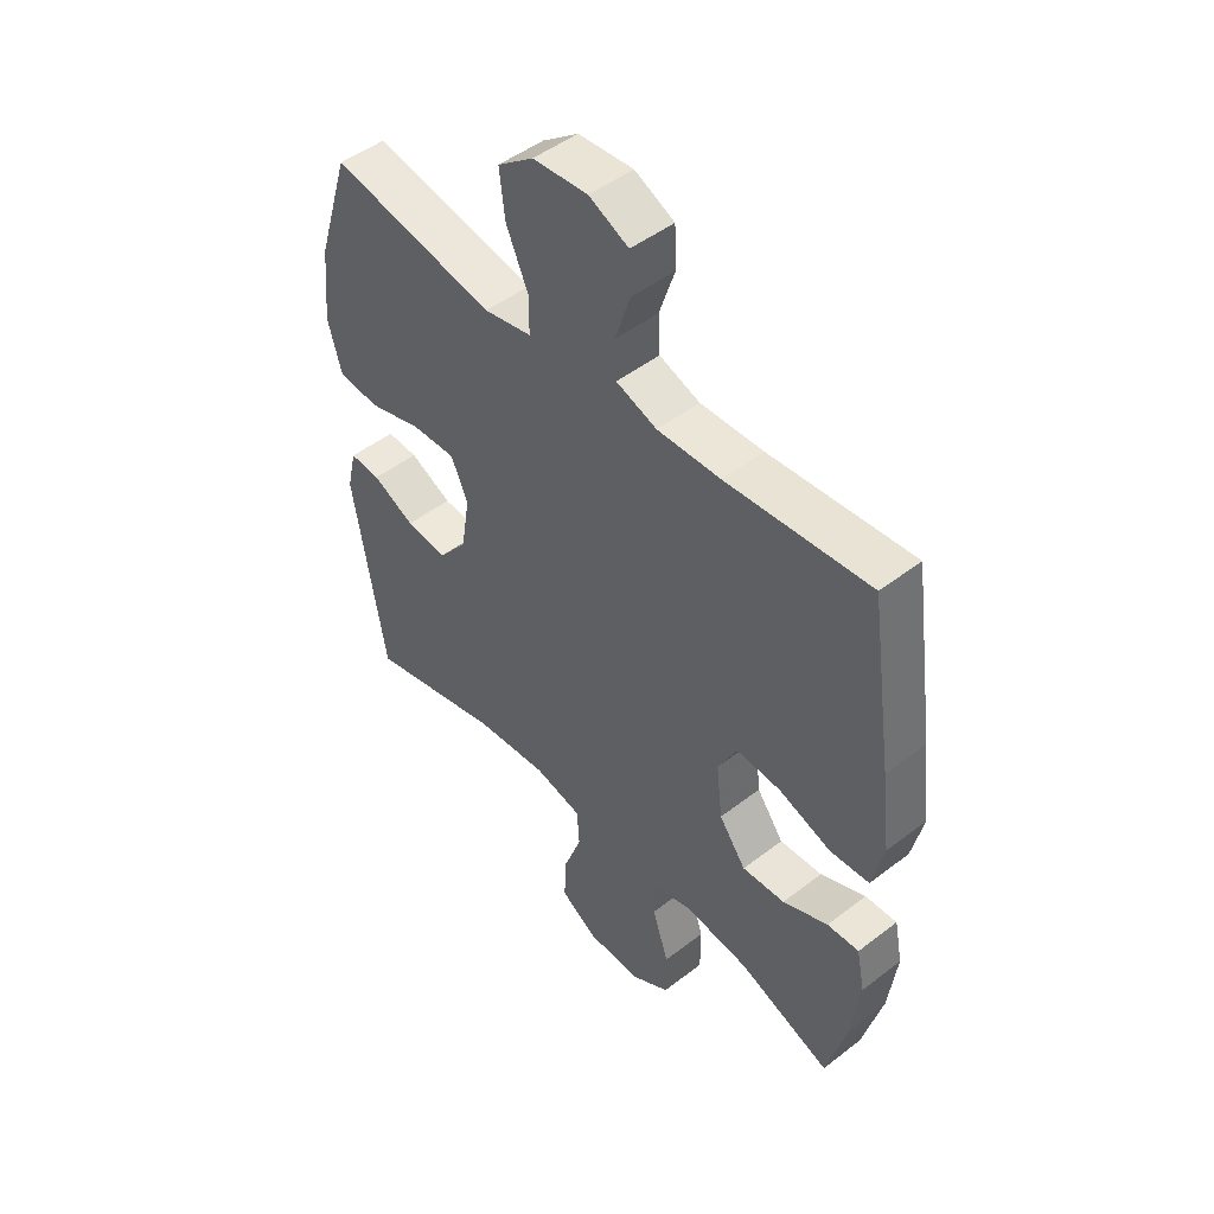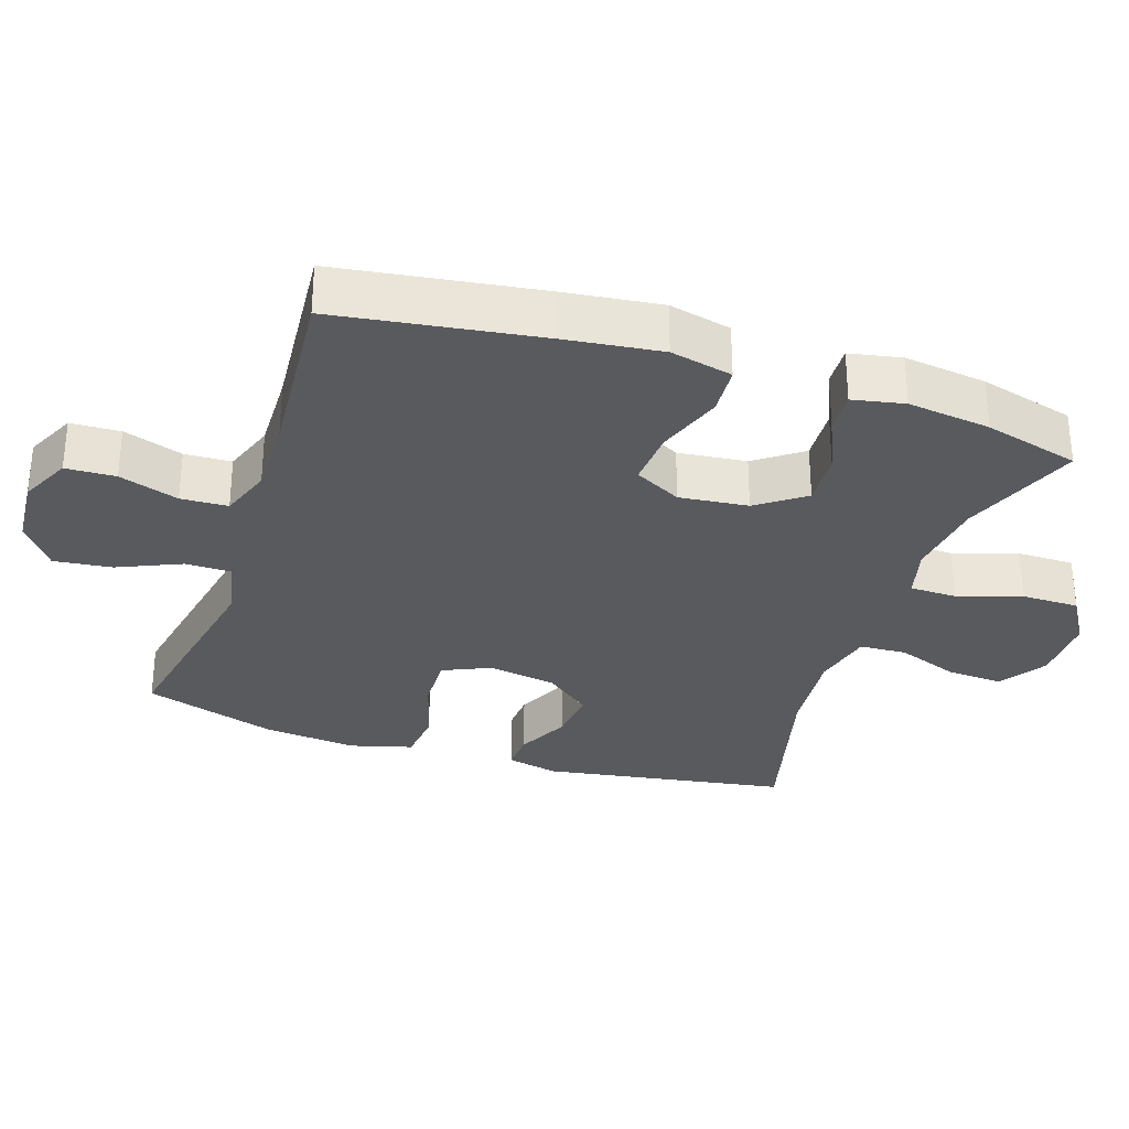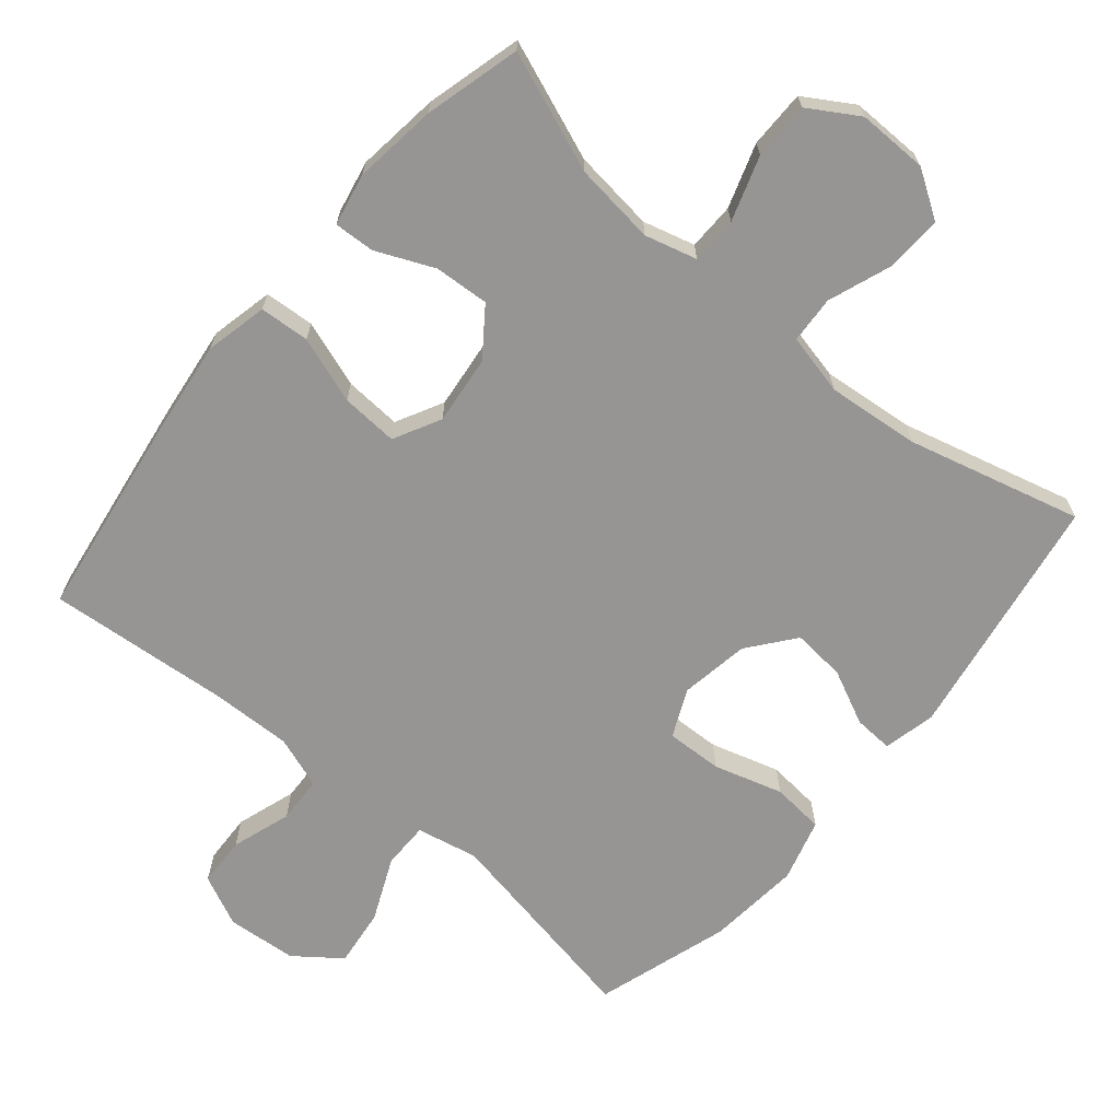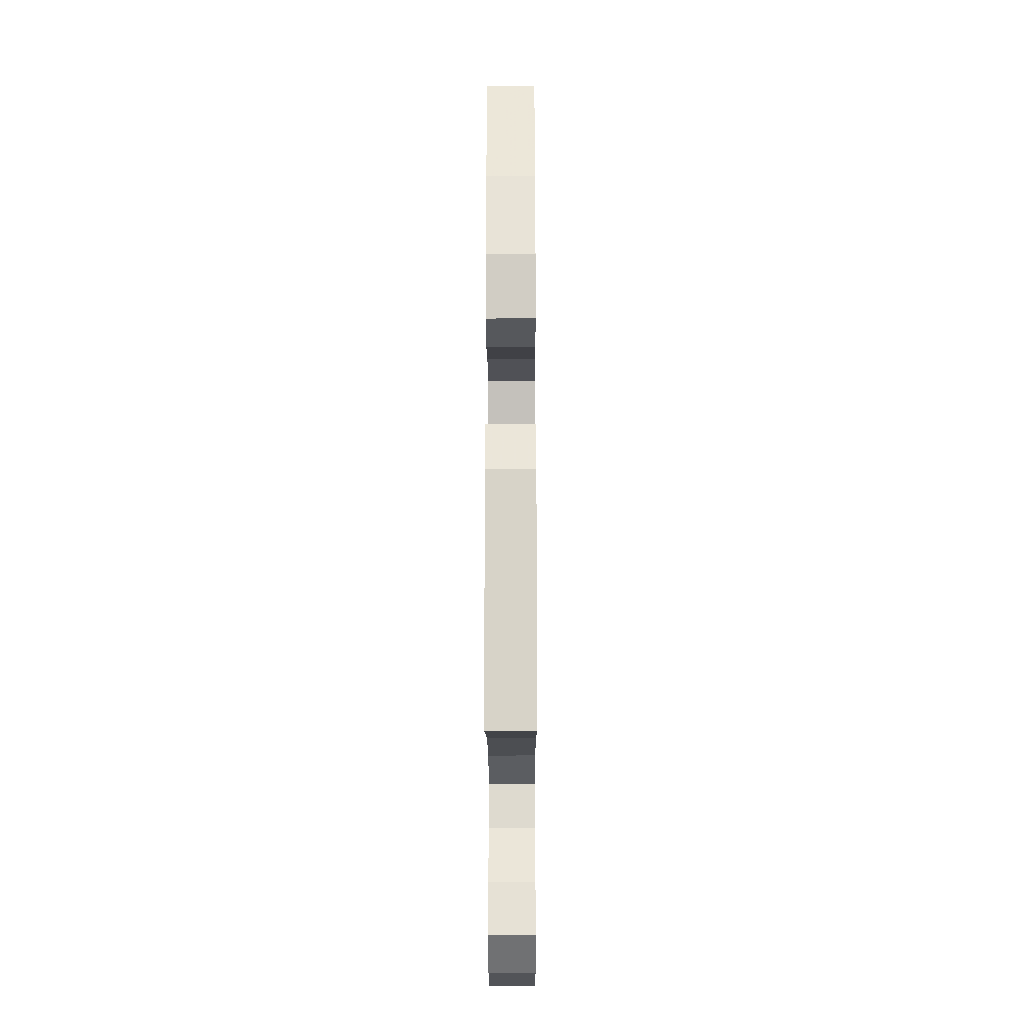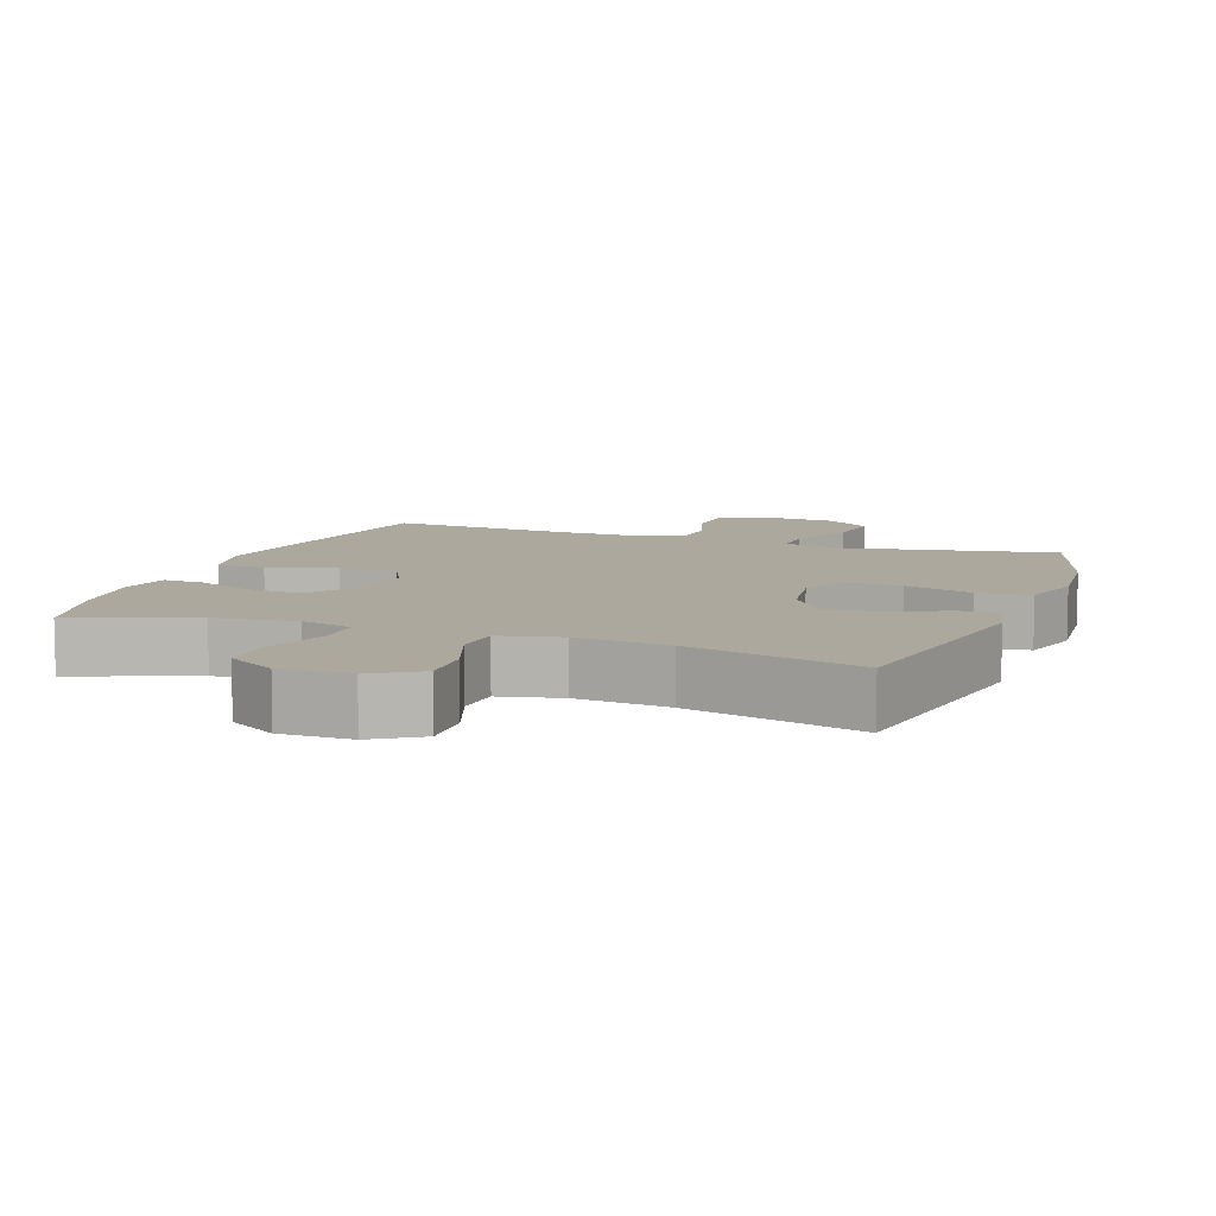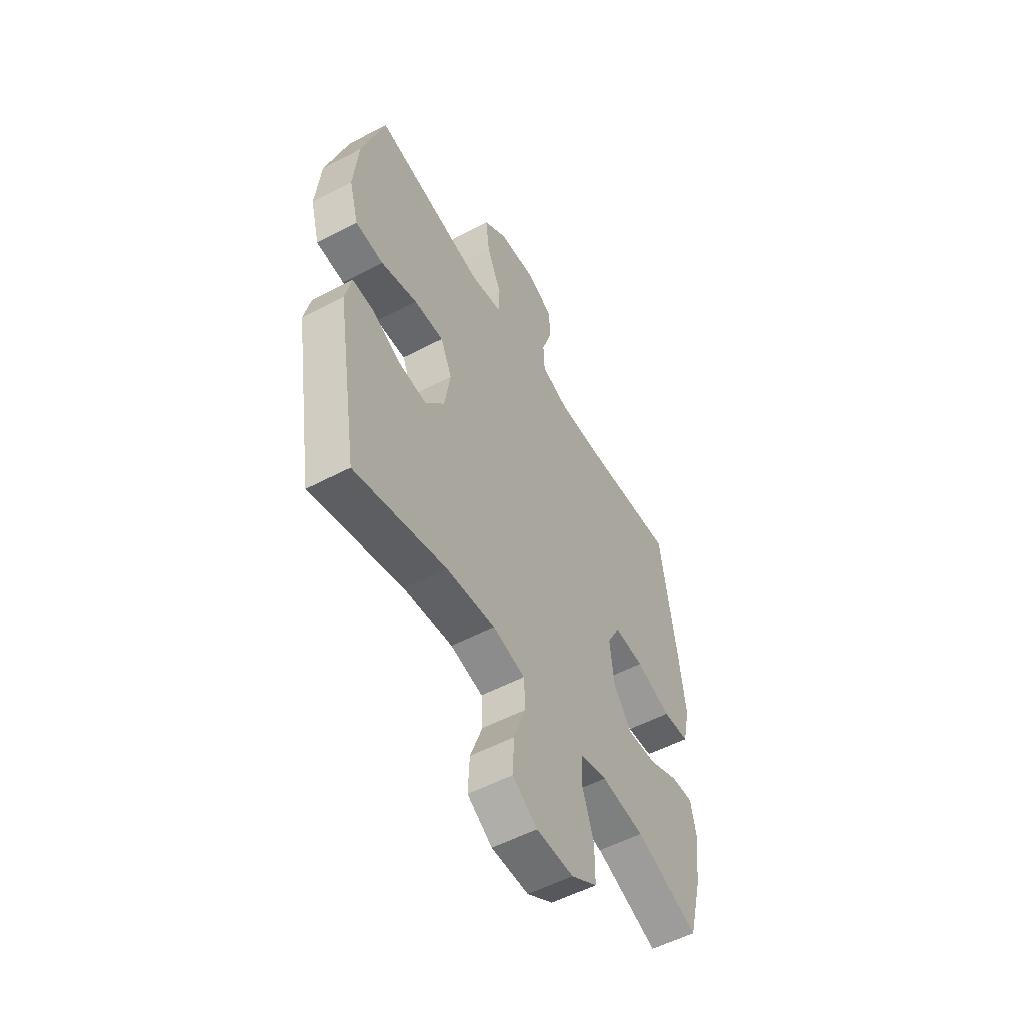
<metadata>
{"format":"obj","ext":"obj","renderer":"f3d","projection":"perspective","resolution":1024,"background":"white","views":[{"elev":48.3,"azim":49.2,"up":"+Z"},{"elev":-30.9,"azim":71.5,"up":"+Y"},{"elev":-67.5,"azim":140.0,"up":"+Y"},{"elev":-22.5,"azim":-89.8,"up":"+Z"},{"elev":8.6,"azim":-159.8,"up":"+Y"},{"elev":-54.0,"azim":-60.7,"up":"+Z"}]}
</metadata>
<code>
v 0.5 0.07 0.5
v 0.543 0.07 0.209
v 0.56 0.07 0.073
v 0.54 0.07 -0.016
v 0.469 0.07 -0.021
v 0.374 0.07 0.012
v 0.293 0.07 0.017
v 0.258 0.07 -0.05
v 0.269 0.07 -0.148
v 0.318 0.07 -0.215
v 0.396 0.07 -0.21
v 0.478 0.07 -0.174
v 0.536 0.07 -0.171
v 0.551 0.07 -0.245
v 0.536 0.07 -0.364
v 0.5 0.07 -0.5
v 0.331 0.07 -0.435
v 0.215 0.07 -0.421
v 0.141 0.07 -0.441
v 0.14 0.07 -0.508
v 0.17 0.07 -0.599
v 0.17 0.07 -0.681
v 0.1 0.07 -0.724
v 0 0.07 -0.723
v -0.067 0.07 -0.68
v -0.063 0.07 -0.6
v -0.03 0.07 -0.51
v -0.034 0.07 -0.443
v -0.121 0.07 -0.423
v -0.253 0.07 -0.436
v -0.5 0.07 -0.5
v -0.558 0.07 -0.148
v -0.541 0.07 -0.074
v -0.485 0.07 -0.077
v -0.408 0.07 -0.114
v -0.332 0.07 -0.121
v -0.28 0.07 -0.055
v -0.264 0.07 0.043
v -0.295 0.07 0.111
v -0.375 0.07 0.108
v -0.473 0.07 0.079
v -0.548 0.07 0.086
v -0.573 0.07 0.175
v -0.56 0.07 0.309
v -0.5 0.07 0.5
v -0.201 0.07 0.444
v -0.114 0.07 0.462
v -0.114 0.07 0.528
v -0.154 0.07 0.618
v -0.164 0.07 0.701
v -0.099 0.07 0.75
v 0.001 0.07 0.758
v 0.073 0.07 0.724
v 0.076 0.07 0.653
v 0.048 0.07 0.568
v 0.051 0.07 0.501
v 0.125 0.07 0.475
v 0.24 0.07 0.478
v 0.5 0 0.5
v 0.543 0 0.209
v 0.56 0 0.073
v 0.54 0 -0.016
v 0.469 0 -0.021
v 0.374 0 0.012
v 0.293 0 0.017
v 0.258 0 -0.05
v 0.269 0 -0.148
v 0.318 0 -0.215
v 0.396 0 -0.21
v 0.478 0 -0.174
v 0.536 0 -0.171
v 0.551 0 -0.245
v 0.536 0 -0.364
v 0.5 0 -0.5
v 0.331 0 -0.435
v 0.215 0 -0.421
v 0.141 0 -0.441
v 0.14 0 -0.508
v 0.17 0 -0.599
v 0.17 0 -0.681
v 0.1 0 -0.724
v 0 0 -0.723
v -0.067 0 -0.68
v -0.063 0 -0.6
v -0.03 0 -0.51
v -0.034 0 -0.443
v -0.121 0 -0.423
v -0.253 0 -0.436
v -0.5 0 -0.5
v -0.558 0 -0.148
v -0.541 0 -0.074
v -0.485 0 -0.077
v -0.408 0 -0.114
v -0.332 0 -0.121
v -0.28 0 -0.055
v -0.264 0 0.043
v -0.295 0 0.111
v -0.375 0 0.108
v -0.473 0 0.079
v -0.548 0 0.086
v -0.573 0 0.175
v -0.56 0 0.309
v -0.5 0 0.5
v -0.201 0 0.444
v -0.114 0 0.462
v -0.114 0 0.528
v -0.154 0 0.618
v -0.164 0 0.701
v -0.099 0 0.75
v 0.001 0 0.758
v 0.073 0 0.724
v 0.076 0 0.653
v 0.048 0 0.568
v 0.051 0 0.501
v 0.125 0 0.475
v 0.24 0 0.478
f 52 53 54 55
f 52 55 56
f 51 52 56
f 48 49 50 51
f 47 48 51 56
f 43 44 45 46
f 43 46 47
f 40 41 42 43
f 39 40 43 47
f 38 39 47 56
f 32 33 34 35
f 30 31 32 35
f 29 30 35 36
f 28 29 36 37
f 24 25 26 27
f 24 27 28
f 23 24 28
f 20 21 22 23
f 19 20 23 28
f 18 19 28 37
f 14 15 16 17
f 11 12 13 14
f 10 11 14 17
f 9 10 17 18
f 3 4 5 6
f 3 6 7
f 58 1 2 3
f 57 58 3 7
f 8 9 18 37
f 37 38 56 57
f 7 8 37 57
f 113 112 111 110
f 114 113 110
f 114 110 109
f 109 108 107 106
f 114 109 106 105
f 104 103 102 101
f 105 104 101
f 101 100 99 98
f 105 101 98 97
f 114 105 97 96
f 93 92 91 90
f 93 90 89 88
f 94 93 88 87
f 95 94 87 86
f 85 84 83 82
f 86 85 82
f 86 82 81
f 81 80 79 78
f 86 81 78 77
f 95 86 77 76
f 75 74 73 72
f 72 71 70 69
f 75 72 69 68
f 76 75 68 67
f 64 63 62 61
f 65 64 61
f 61 60 59 116
f 65 61 116 115
f 95 76 67 66
f 115 114 96 95
f 115 95 66 65
f 1 59 60 2
f 2 60 61 3
f 3 61 62 4
f 4 62 63 5
f 5 63 64 6
f 6 64 65 7
f 7 65 66 8
f 8 66 67 9
f 9 67 68 10
f 10 68 69 11
f 11 69 70 12
f 12 70 71 13
f 13 71 72 14
f 14 72 73 15
f 15 73 74 16
f 16 74 75 17
f 17 75 76 18
f 18 76 77 19
f 19 77 78 20
f 20 78 79 21
f 21 79 80 22
f 22 80 81 23
f 23 81 82 24
f 24 82 83 25
f 25 83 84 26
f 26 84 85 27
f 27 85 86 28
f 28 86 87 29
f 29 87 88 30
f 30 88 89 31
f 31 89 90 32
f 32 90 91 33
f 33 91 92 34
f 34 92 93 35
f 35 93 94 36
f 36 94 95 37
f 37 95 96 38
f 38 96 97 39
f 39 97 98 40
f 40 98 99 41
f 41 99 100 42
f 42 100 101 43
f 43 101 102 44
f 44 102 103 45
f 45 103 104 46
f 46 104 105 47
f 47 105 106 48
f 48 106 107 49
f 49 107 108 50
f 50 108 109 51
f 51 109 110 52
f 52 110 111 53
f 53 111 112 54
f 54 112 113 55
f 55 113 114 56
f 56 114 115 57
f 57 115 116 58
f 58 116 59 1

</code>
